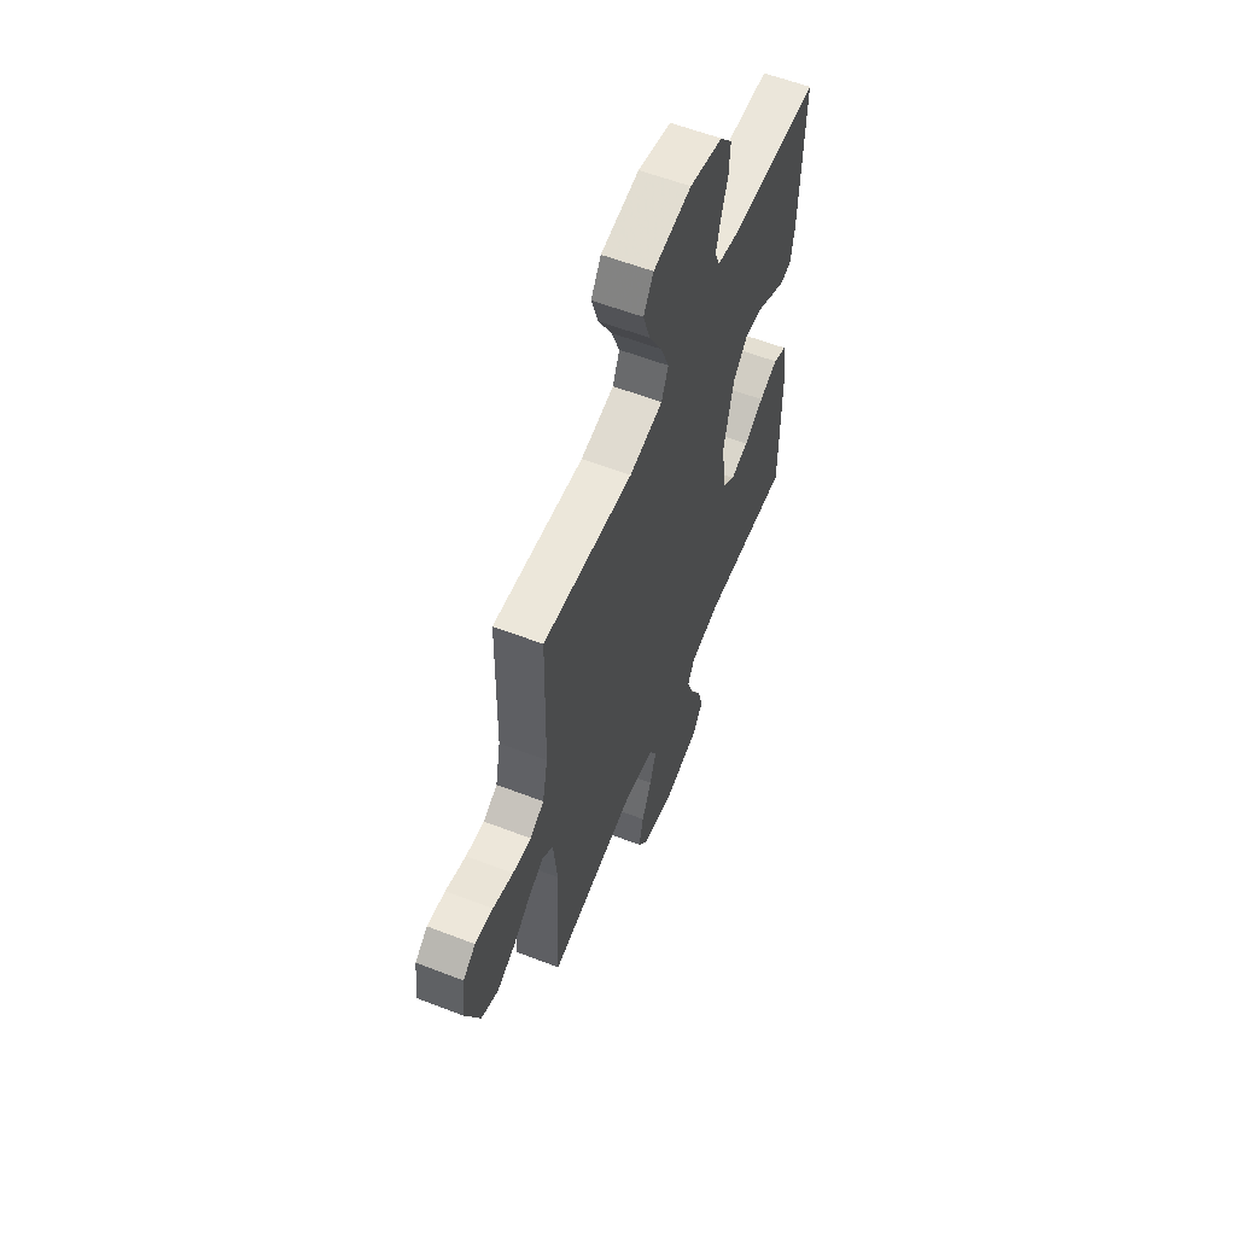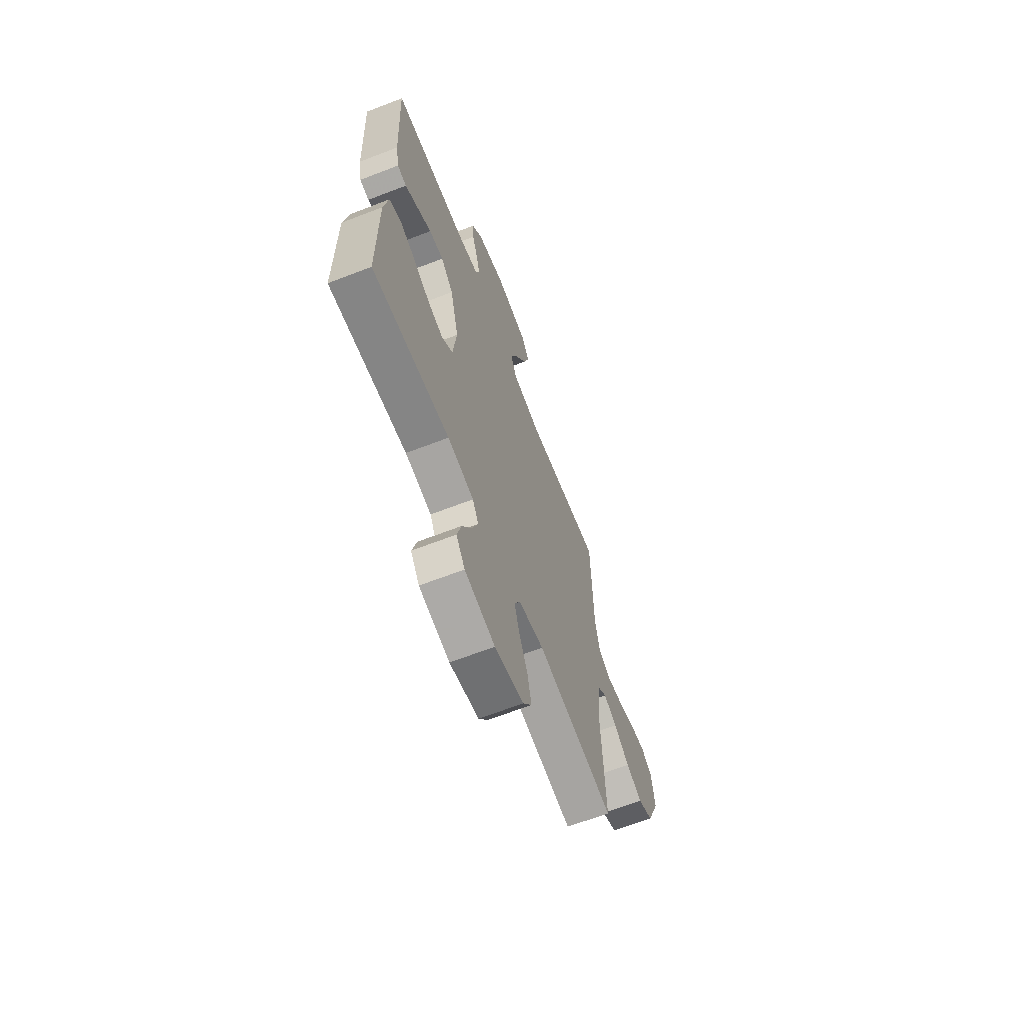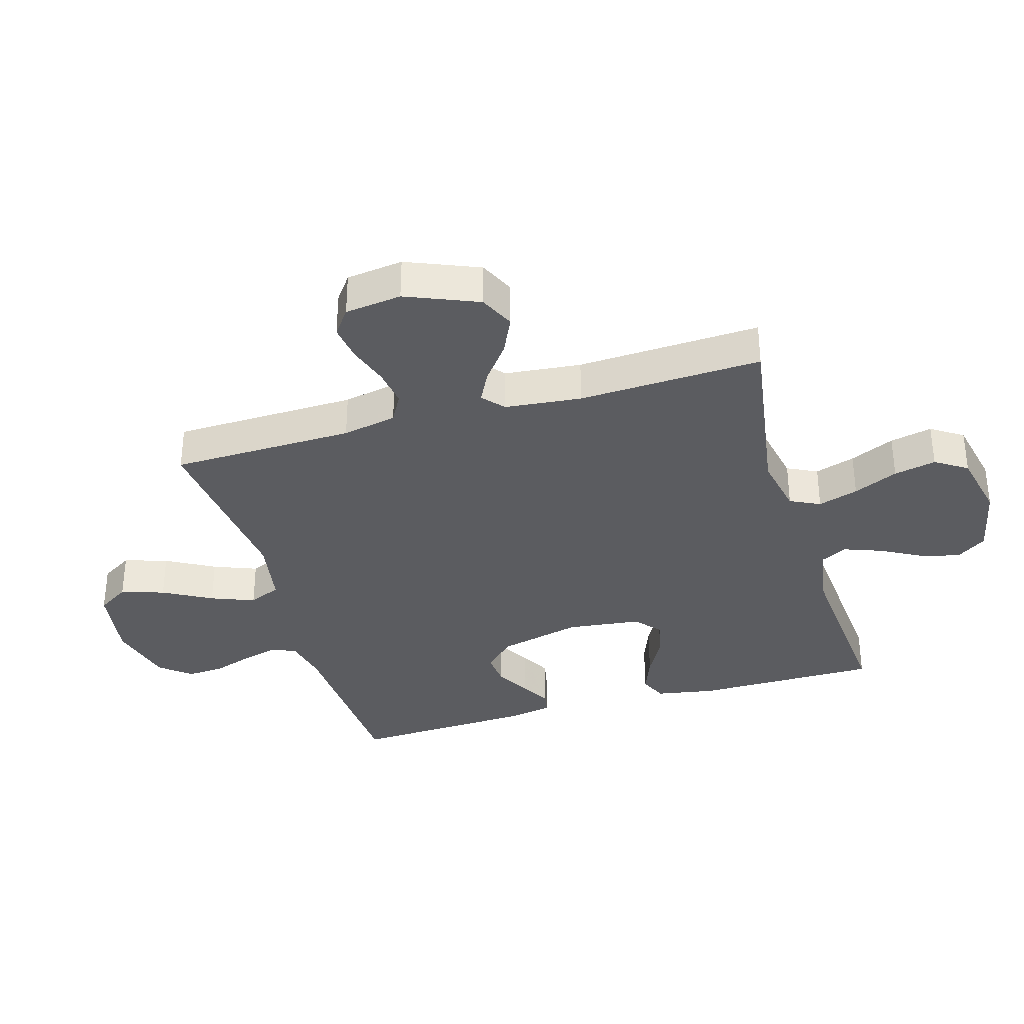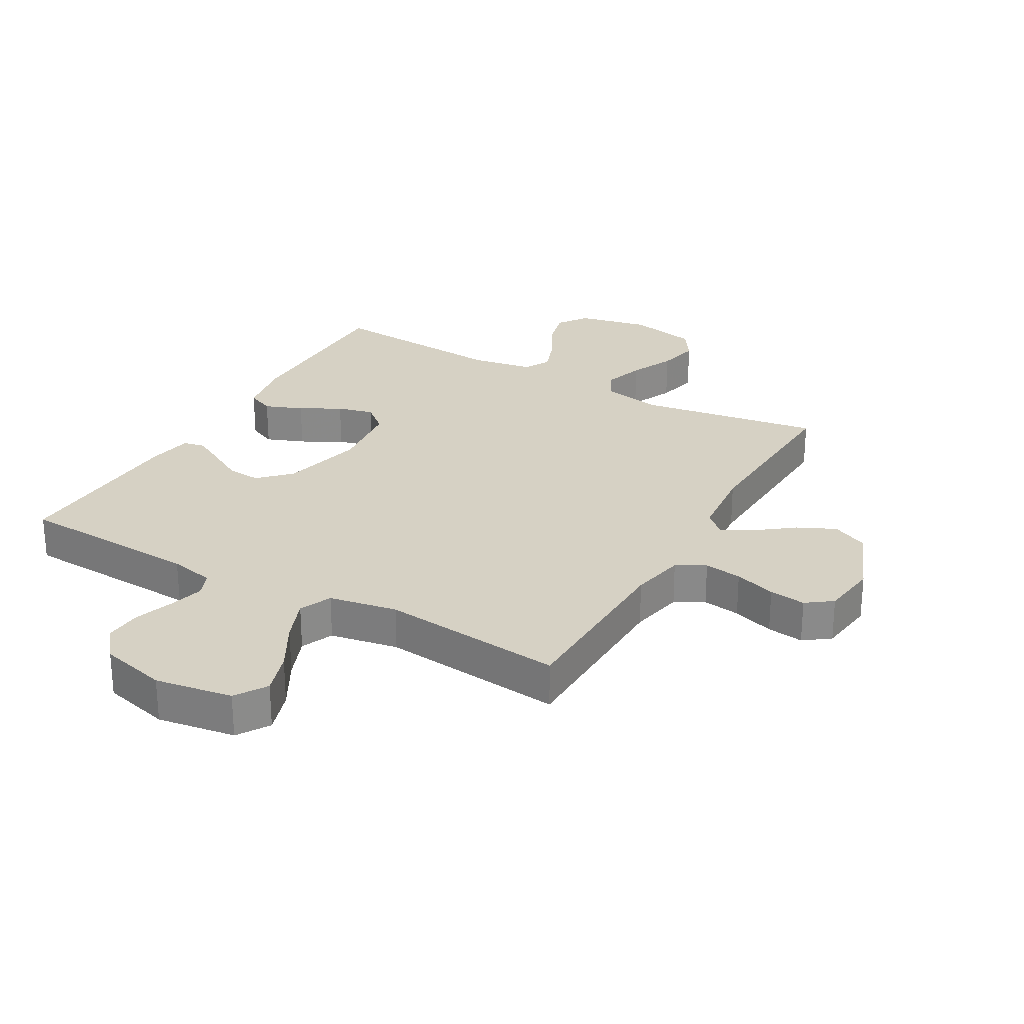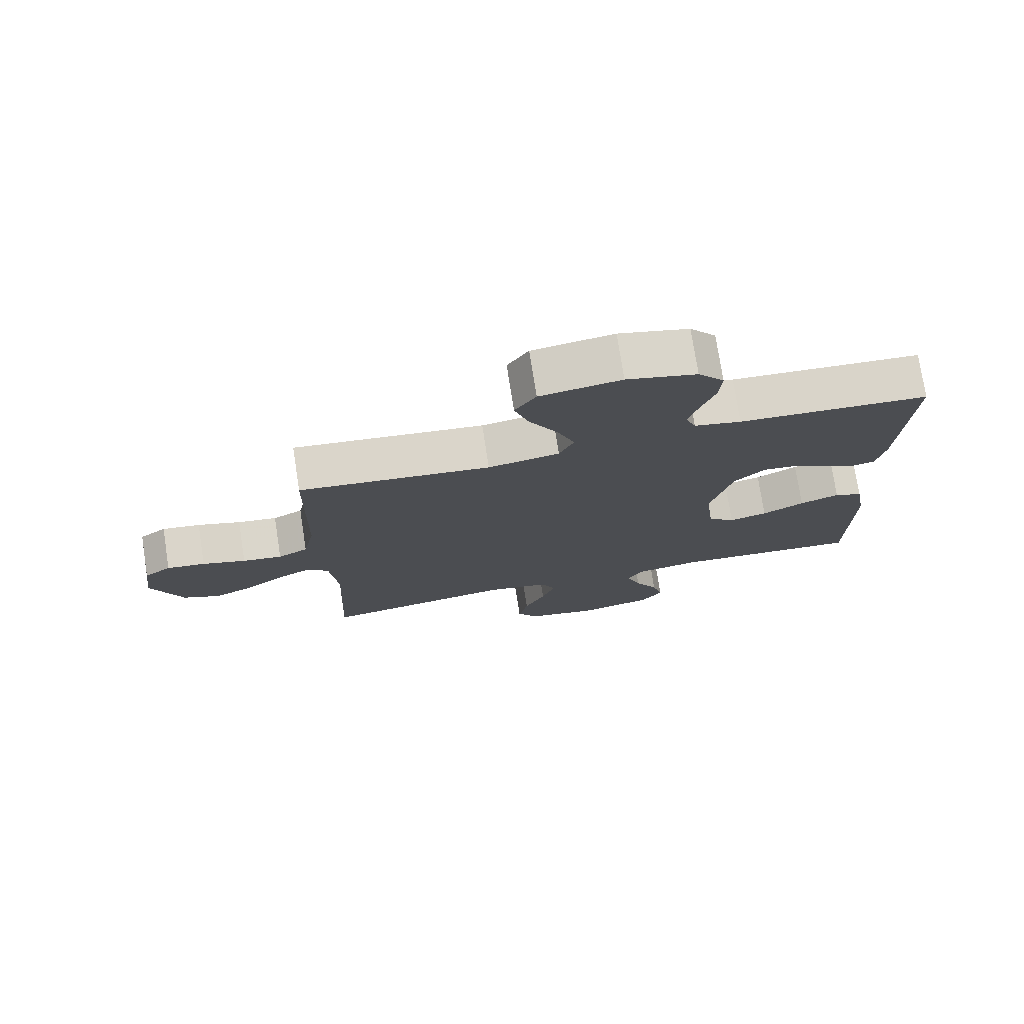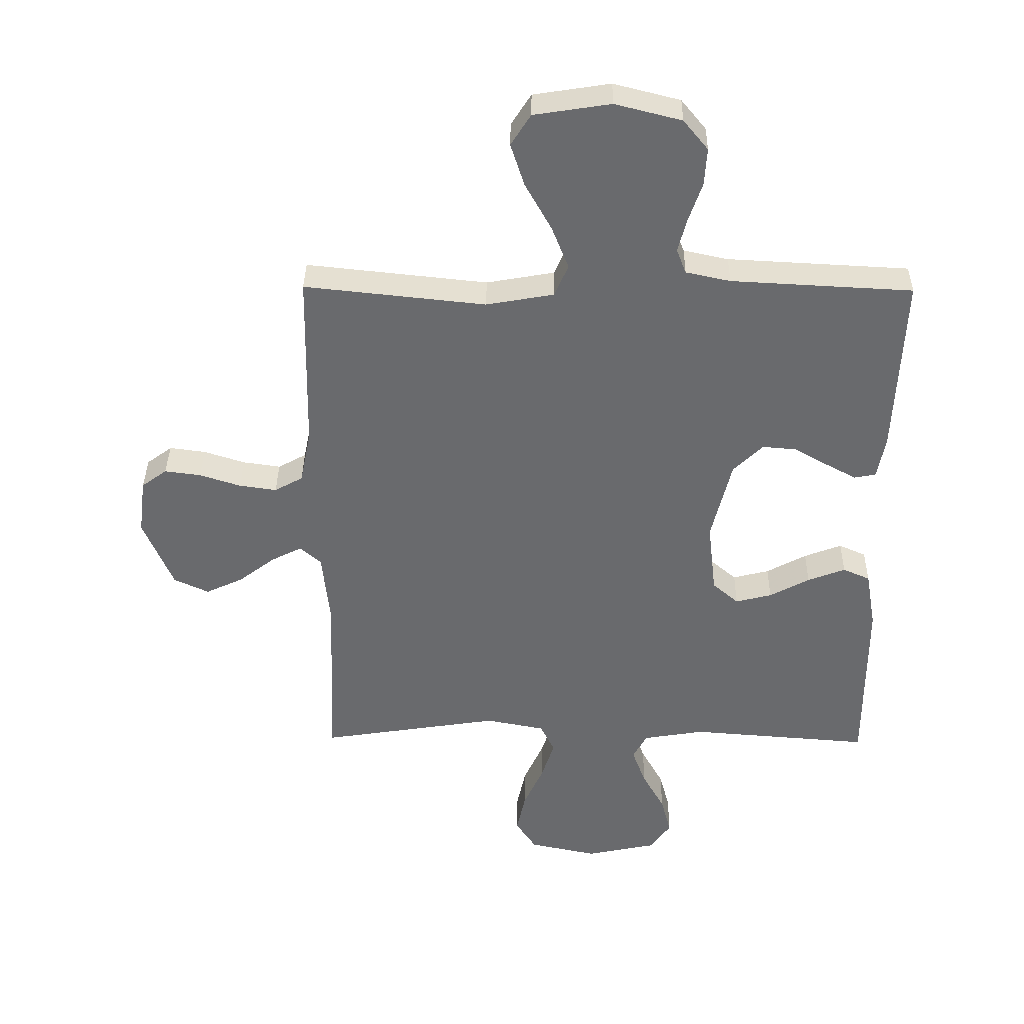
<metadata>
{"format":"obj","ext":"obj","renderer":"f3d","projection":"perspective","resolution":1024,"background":"white","views":[{"elev":58.9,"azim":111.7,"up":"+Z"},{"elev":-65.7,"azim":-68.8,"up":"+Z"},{"elev":-34.6,"azim":106.4,"up":"+Y"},{"elev":26.9,"azim":29.6,"up":"+Y"},{"elev":75.9,"azim":171.2,"up":"+Z"},{"elev":36.9,"azim":-179.3,"up":"+Z"}]}
</metadata>
<code>
v -0.5 0.07 0.5
v -0.2 0.07 0.516
v -0.126 0.07 0.532
v -0.11 0.07 0.573
v -0.125 0.07 0.63
v -0.147 0.07 0.694
v -0.151 0.07 0.756
v -0.11 0.07 0.806
v 0 0.07 0.834
v 0.127 0.07 0.814
v 0.16 0.07 0.762
v 0.137 0.07 0.691
v 0.093 0.07 0.612
v 0.065 0.07 0.541
v 0.088 0.07 0.488
v 0.2 0.07 0.468
v 0.5 0.07 0.5
v 0.506 0.07 0.2
v 0.524 0.07 0.111
v 0.571 0.07 0.085
v 0.633 0.07 0.094
v 0.701 0.07 0.116
v 0.761 0.07 0.124
v 0.803 0.07 0.093
v 0.815 0.07 0
v 0.766 0.07 -0.118
v 0.708 0.07 -0.145
v 0.646 0.07 -0.116
v 0.586 0.07 -0.07
v 0.535 0.07 -0.044
v 0.5 0.07 -0.075
v 0.487 0.07 -0.2
v 0.5 0.07 -0.5
v 0.2 0.07 -0.453
v 0.102 0.07 -0.472
v 0.078 0.07 -0.521
v 0.099 0.07 -0.587
v 0.132 0.07 -0.66
v 0.147 0.07 -0.729
v 0.113 0.07 -0.781
v 0 0.07 -0.805
v -0.118 0.07 -0.78
v -0.152 0.07 -0.731
v -0.135 0.07 -0.667
v -0.098 0.07 -0.6
v -0.075 0.07 -0.538
v -0.098 0.07 -0.494
v -0.2 0.07 -0.477
v -0.5 0.07 -0.5
v -0.5 0.07 -0.2
v -0.483 0.07 -0.103
v -0.438 0.07 -0.083
v -0.376 0.07 -0.107
v -0.31 0.07 -0.143
v -0.25 0.07 -0.158
v -0.207 0.07 -0.121
v -0.193 0.07 0
v -0.226 0.07 0.136
v -0.275 0.07 0.185
v -0.331 0.07 0.18
v -0.388 0.07 0.148
v -0.438 0.07 0.121
v -0.474 0.07 0.128
v -0.487 0.07 0.2
v -0.5 0 0.5
v -0.2 0 0.516
v -0.126 0 0.532
v -0.11 0 0.573
v -0.125 0 0.63
v -0.147 0 0.694
v -0.151 0 0.756
v -0.11 0 0.806
v 0 0 0.834
v 0.127 0 0.814
v 0.16 0 0.762
v 0.137 0 0.691
v 0.093 0 0.612
v 0.065 0 0.541
v 0.088 0 0.488
v 0.2 0 0.468
v 0.5 0 0.5
v 0.506 0 0.2
v 0.524 0 0.111
v 0.571 0 0.085
v 0.633 0 0.094
v 0.701 0 0.116
v 0.761 0 0.124
v 0.803 0 0.093
v 0.815 0 0
v 0.766 0 -0.118
v 0.708 0 -0.145
v 0.646 0 -0.116
v 0.586 0 -0.07
v 0.535 0 -0.044
v 0.5 0 -0.075
v 0.487 0 -0.2
v 0.5 0 -0.5
v 0.2 0 -0.453
v 0.102 0 -0.472
v 0.078 0 -0.521
v 0.099 0 -0.587
v 0.132 0 -0.66
v 0.147 0 -0.729
v 0.113 0 -0.781
v 0 0 -0.805
v -0.118 0 -0.78
v -0.152 0 -0.731
v -0.135 0 -0.667
v -0.098 0 -0.6
v -0.075 0 -0.538
v -0.098 0 -0.494
v -0.2 0 -0.477
v -0.5 0 -0.5
v -0.5 0 -0.2
v -0.483 0 -0.103
v -0.438 0 -0.083
v -0.376 0 -0.107
v -0.31 0 -0.143
v -0.25 0 -0.158
v -0.207 0 -0.121
v -0.193 0 0
v -0.226 0 0.136
v -0.275 0 0.185
v -0.331 0 0.18
v -0.388 0 0.148
v -0.438 0 0.121
v -0.474 0 0.128
v -0.487 0 0.2
f 64 1 2
f 63 64 2
f 62 63 2
f 61 62 2
f 60 61 2
f 59 60 2 3
f 58 59 3
f 57 58 3 4
f 56 57 4
f 52 53 54
f 51 52 54
f 50 51 54
f 49 50 54
f 48 49 54
f 47 48 54 55
f 46 47 55 56
f 43 44 45
f 42 43 45
f 41 42 45
f 40 41 45
f 39 40 45
f 38 39 45
f 37 38 45
f 36 37 45 46
f 46 56 4
f 36 46 4
f 35 36 4
f 32 33 34
f 34 35 4
f 32 34 4
f 31 32 4
f 27 28 29
f 26 27 29
f 25 26 29
f 24 25 29
f 23 24 29
f 22 23 29
f 21 22 29
f 20 21 29 30
f 19 20 30 31
f 16 17 18
f 18 19 31
f 16 18 31
f 15 16 31
f 11 12 13
f 10 11 13
f 9 10 13
f 8 9 13
f 7 8 13
f 6 7 13
f 5 6 13
f 5 13 14
f 15 31 4 5
f 5 14 15
f 66 65 128
f 66 128 127
f 66 127 126
f 66 126 125
f 66 125 124
f 67 66 124 123
f 67 123 122
f 68 67 122 121
f 68 121 120
f 118 117 116
f 118 116 115
f 118 115 114
f 118 114 113
f 118 113 112
f 119 118 112 111
f 120 119 111 110
f 109 108 107
f 109 107 106
f 109 106 105
f 109 105 104
f 109 104 103
f 109 103 102
f 109 102 101
f 110 109 101 100
f 68 120 110
f 68 110 100
f 68 100 99
f 98 97 96
f 68 99 98
f 68 98 96
f 68 96 95
f 93 92 91
f 93 91 90
f 93 90 89
f 93 89 88
f 93 88 87
f 93 87 86
f 93 86 85
f 94 93 85 84
f 95 94 84 83
f 82 81 80
f 95 83 82
f 95 82 80
f 95 80 79
f 77 76 75
f 77 75 74
f 77 74 73
f 77 73 72
f 77 72 71
f 77 71 70
f 77 70 69
f 78 77 69
f 69 68 95 79
f 79 78 69
f 1 65 66 2
f 2 66 67 3
f 3 67 68 4
f 4 68 69 5
f 5 69 70 6
f 6 70 71 7
f 7 71 72 8
f 8 72 73 9
f 9 73 74 10
f 10 74 75 11
f 11 75 76 12
f 12 76 77 13
f 13 77 78 14
f 14 78 79 15
f 15 79 80 16
f 16 80 81 17
f 17 81 82 18
f 18 82 83 19
f 19 83 84 20
f 20 84 85 21
f 21 85 86 22
f 22 86 87 23
f 23 87 88 24
f 24 88 89 25
f 25 89 90 26
f 26 90 91 27
f 27 91 92 28
f 28 92 93 29
f 29 93 94 30
f 30 94 95 31
f 31 95 96 32
f 32 96 97 33
f 33 97 98 34
f 34 98 99 35
f 35 99 100 36
f 36 100 101 37
f 37 101 102 38
f 38 102 103 39
f 39 103 104 40
f 40 104 105 41
f 41 105 106 42
f 42 106 107 43
f 43 107 108 44
f 44 108 109 45
f 45 109 110 46
f 46 110 111 47
f 47 111 112 48
f 48 112 113 49
f 49 113 114 50
f 50 114 115 51
f 51 115 116 52
f 52 116 117 53
f 53 117 118 54
f 54 118 119 55
f 55 119 120 56
f 56 120 121 57
f 57 121 122 58
f 58 122 123 59
f 59 123 124 60
f 60 124 125 61
f 61 125 126 62
f 62 126 127 63
f 63 127 128 64
f 64 128 65 1

</code>
